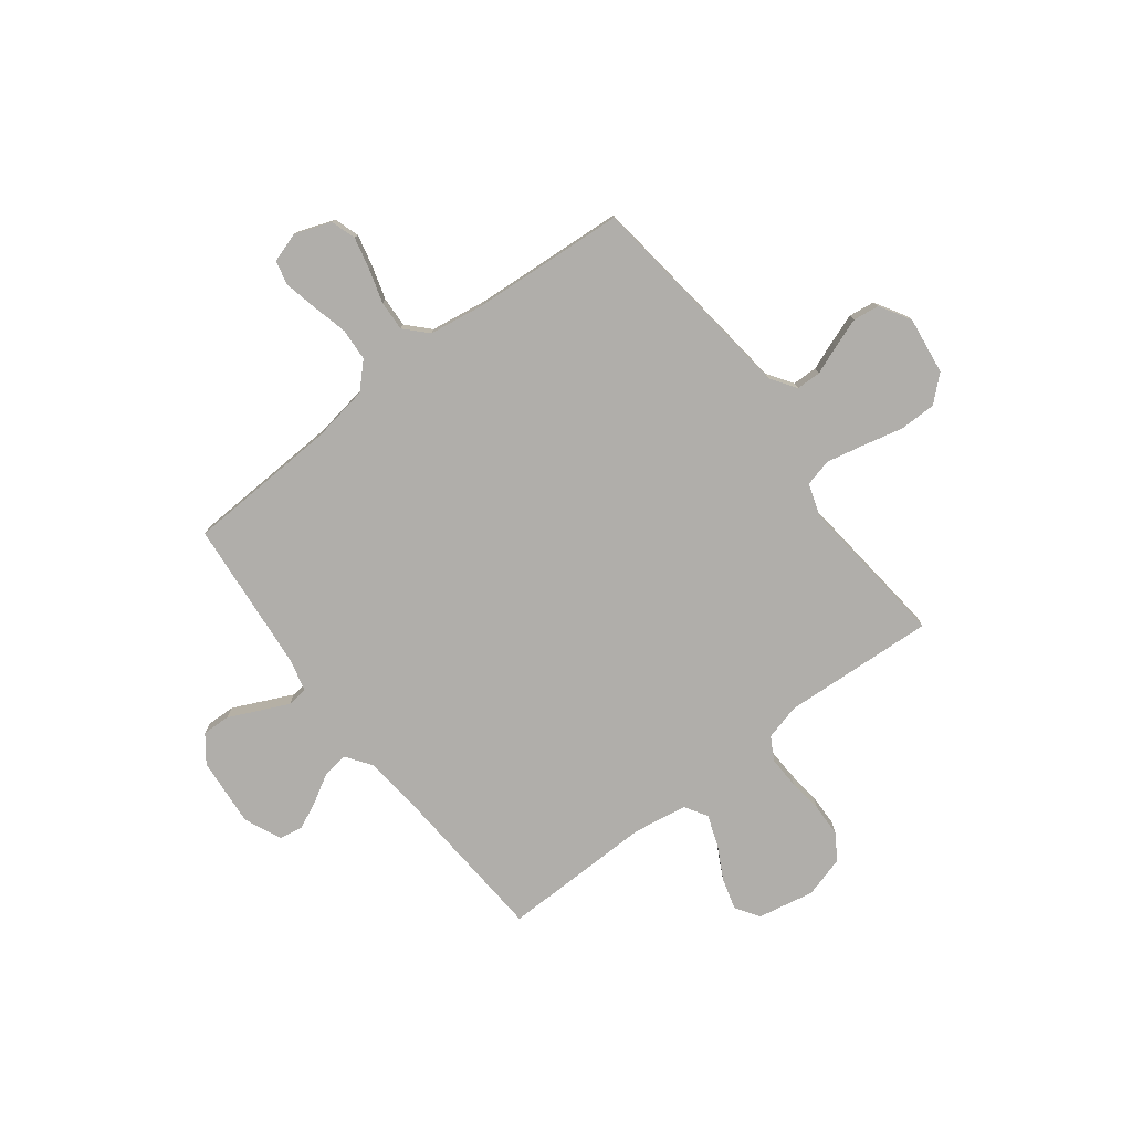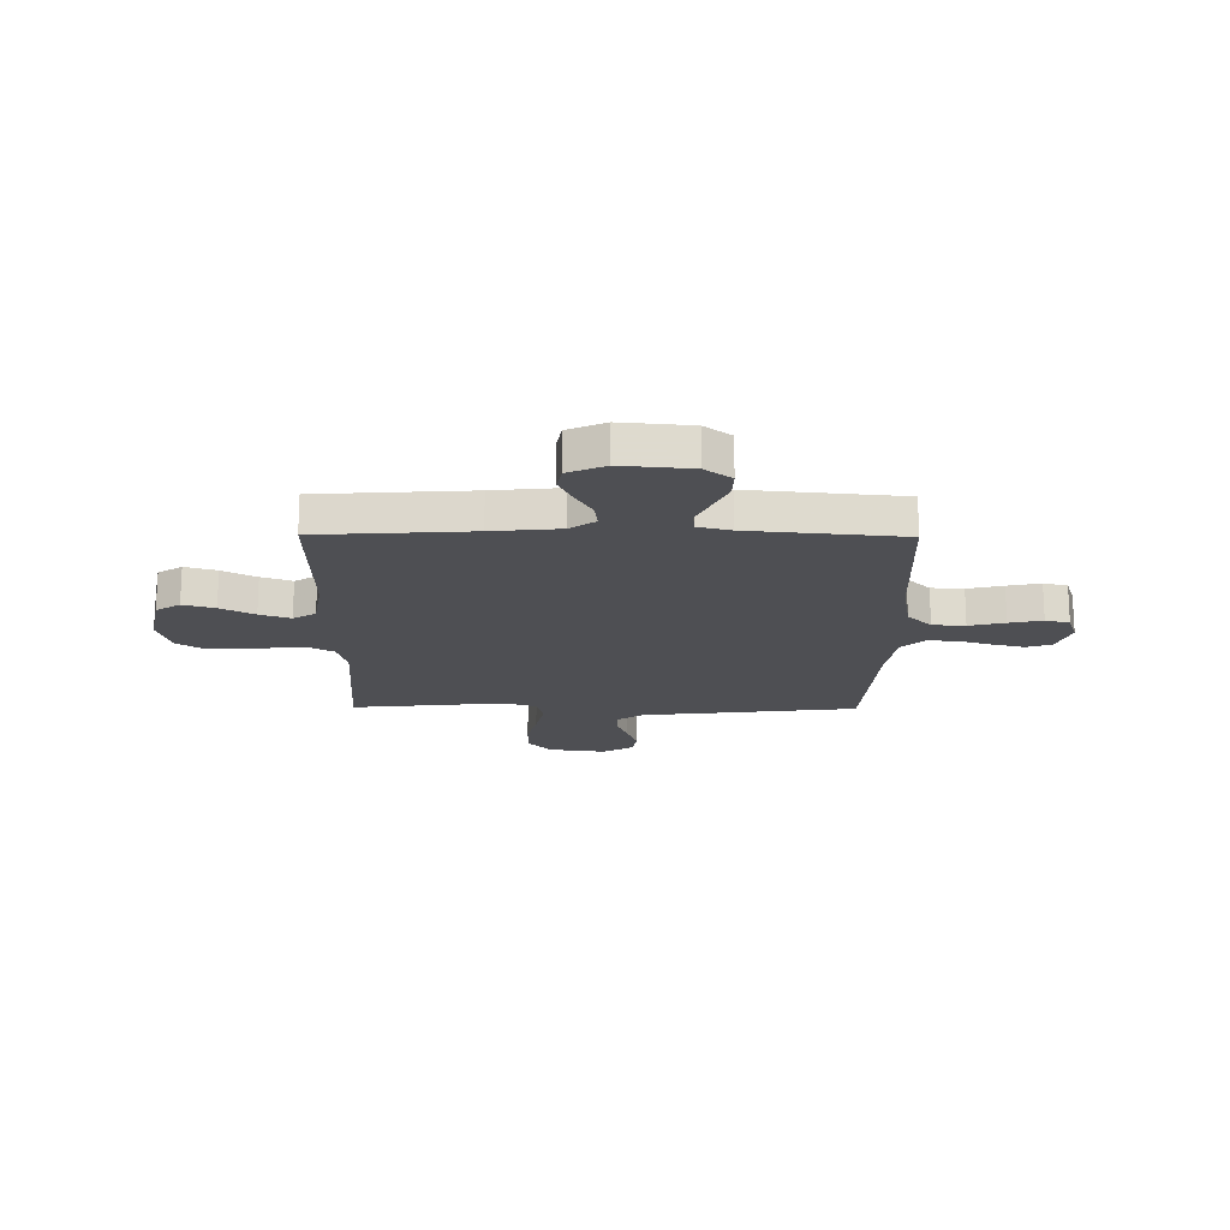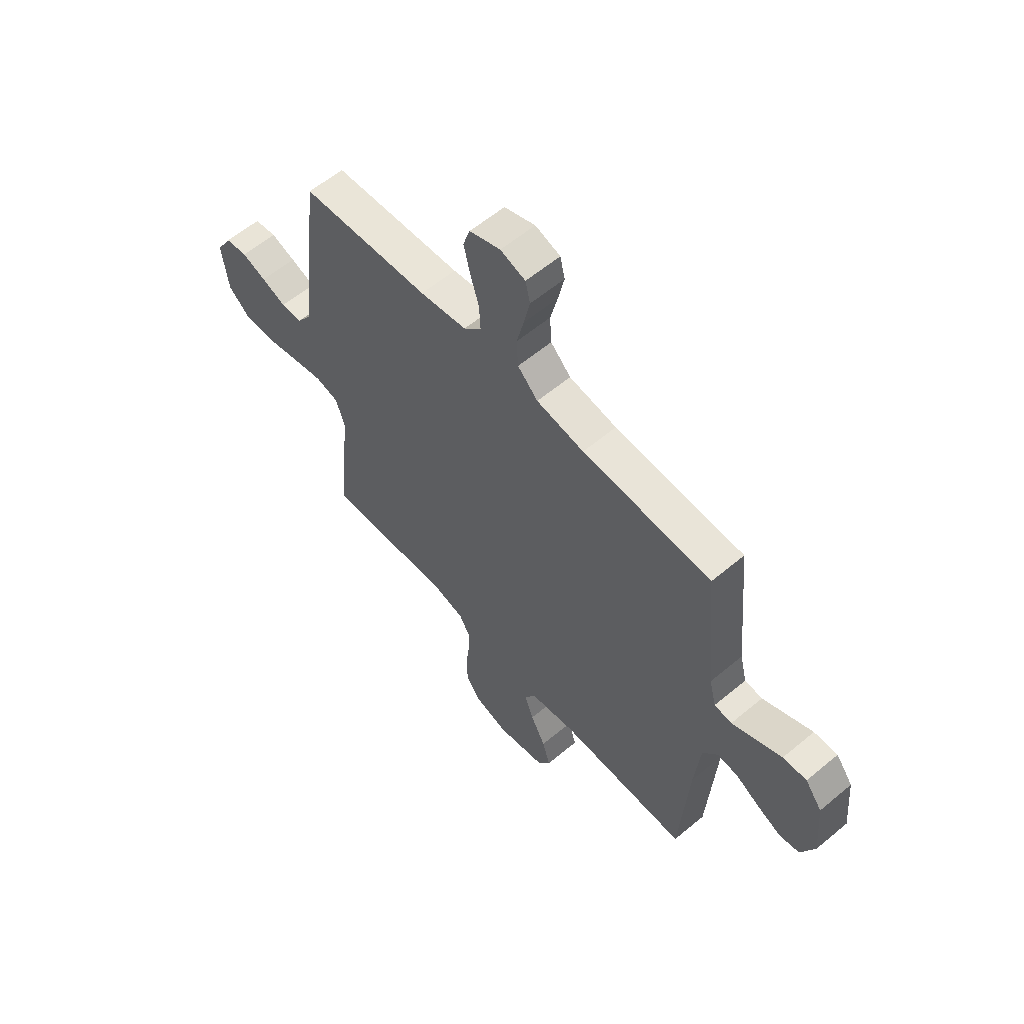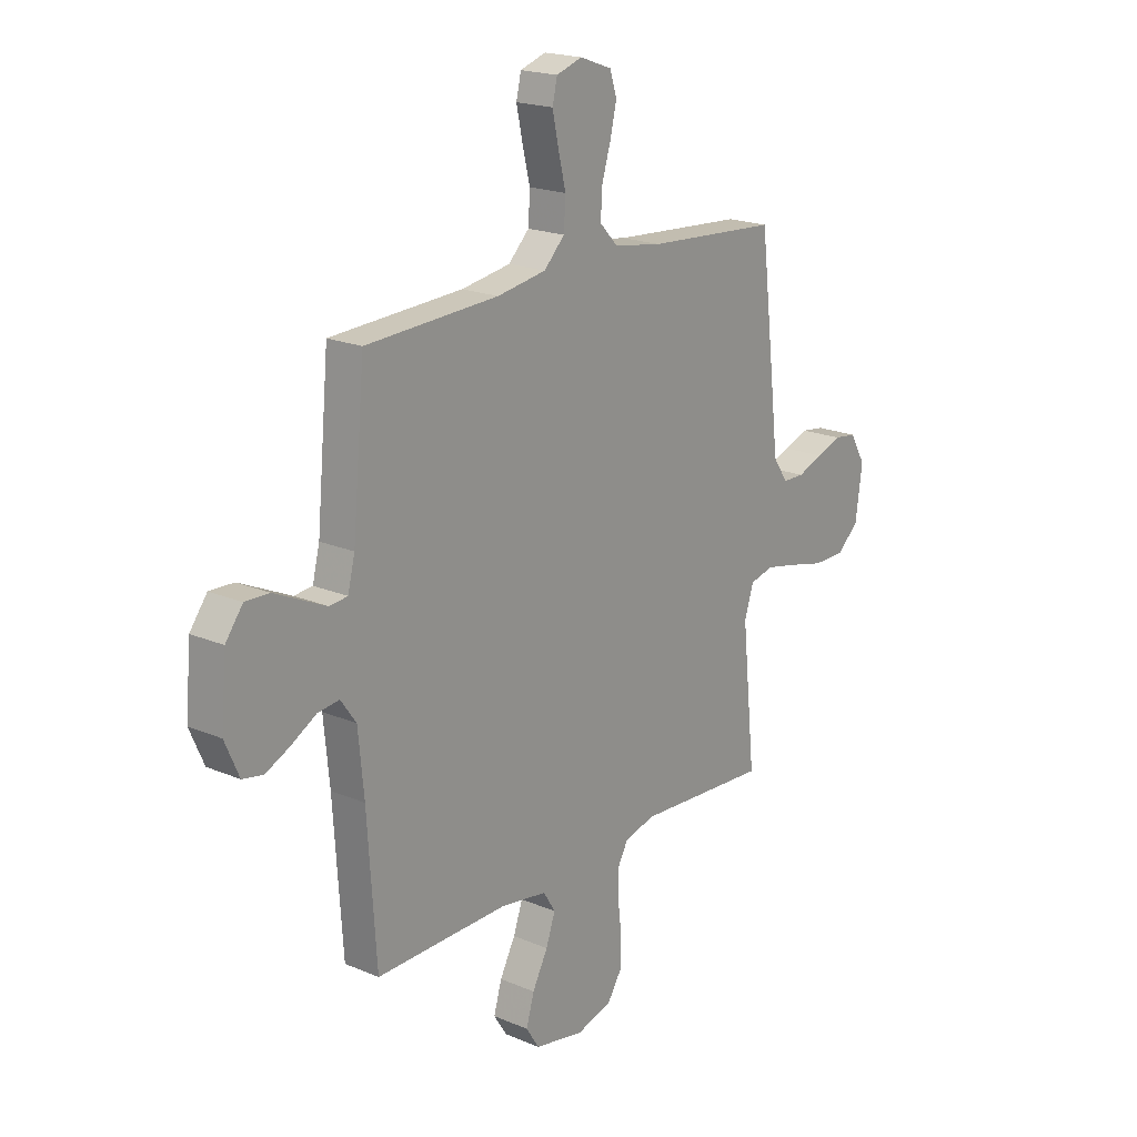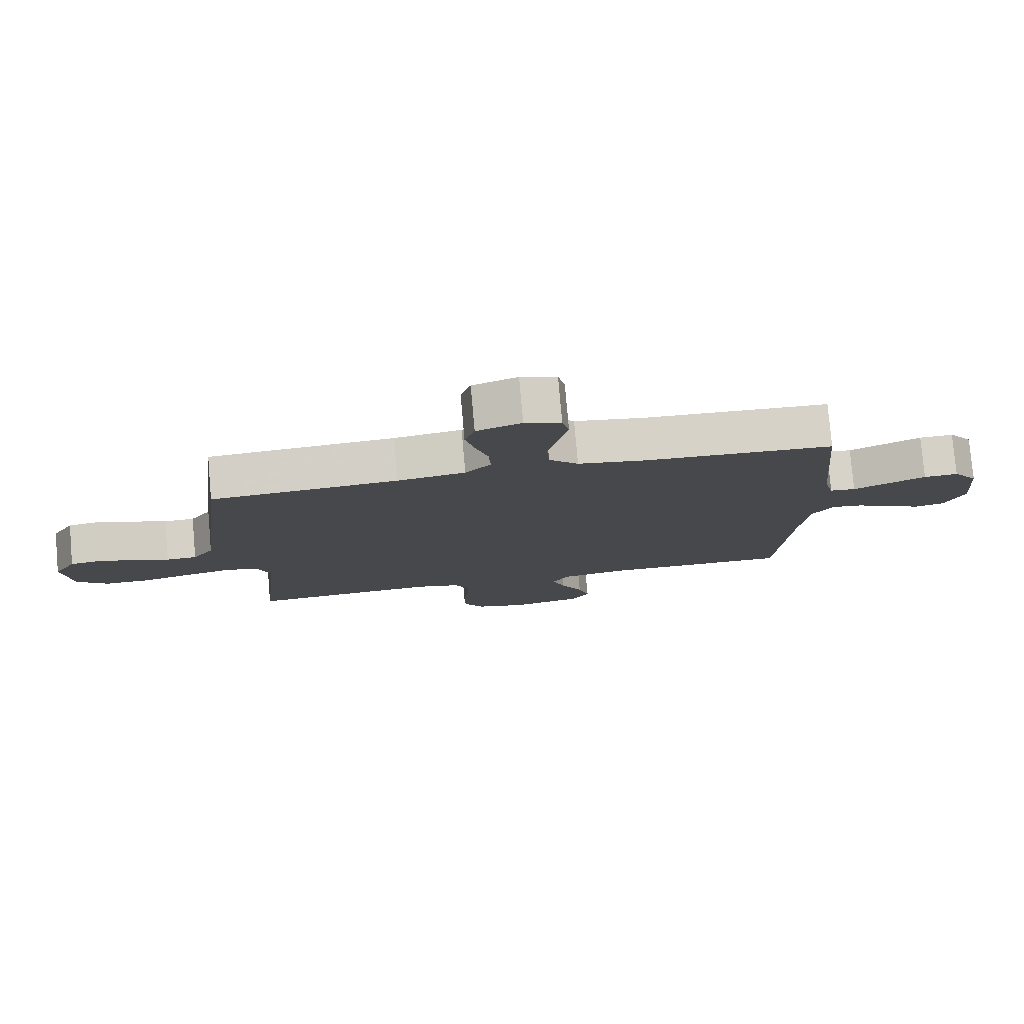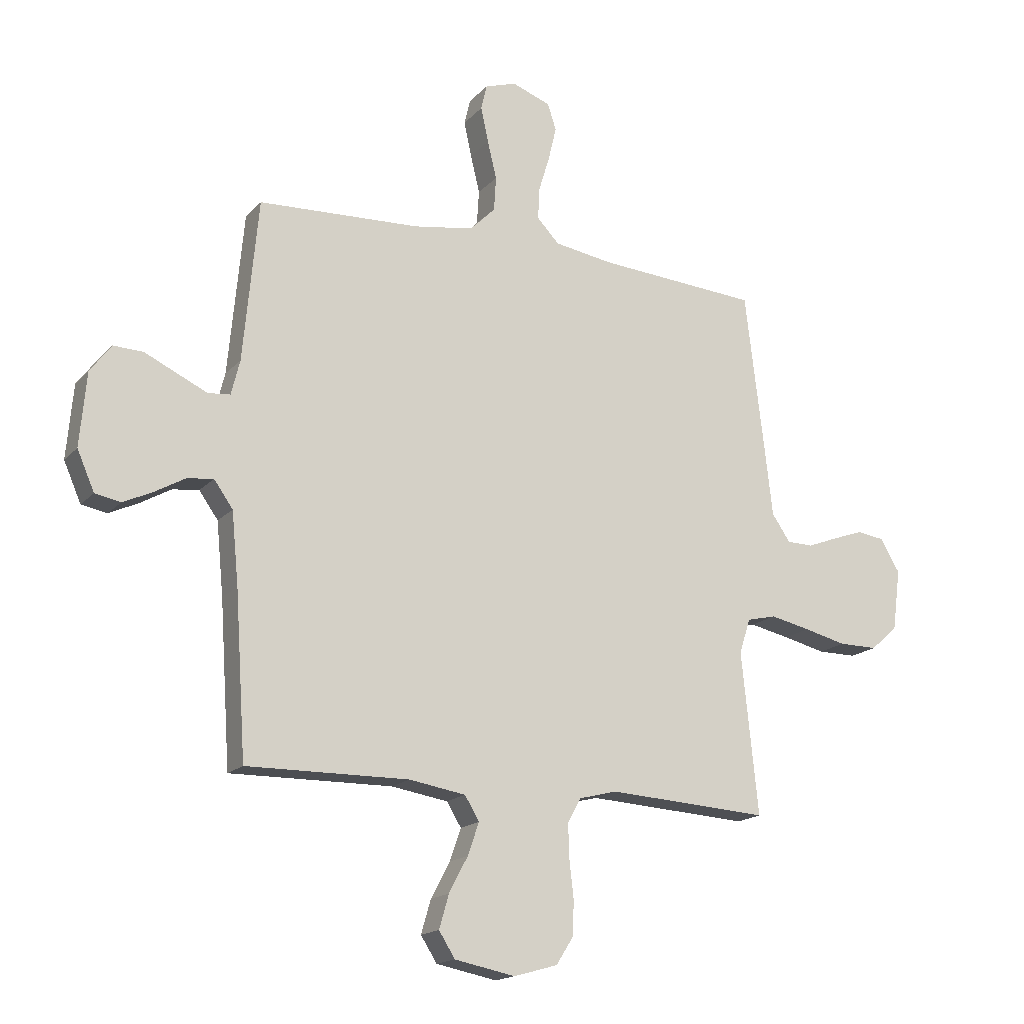
<metadata>
{"format":"obj","ext":"obj","renderer":"f3d","projection":"perspective","resolution":1024,"background":"white","views":[{"elev":-77.7,"azim":37.5,"up":"+Y"},{"elev":-18.2,"azim":-90.6,"up":"+Y"},{"elev":59.3,"azim":-130.7,"up":"+Z"},{"elev":19.6,"azim":-51.6,"up":"+Z"},{"elev":78.6,"azim":175.0,"up":"+Z"},{"elev":-16.9,"azim":-27.5,"up":"+Z"}]}
</metadata>
<code>
v 0.5 0.07 -0.5
v 0.2 0.07 -0.482
v 0.13 0.07 -0.5
v 0.105 0.07 -0.545
v 0.107 0.07 -0.608
v 0.115 0.07 -0.677
v 0.113 0.07 -0.741
v 0.081 0.07 -0.791
v 0 0.07 -0.814
v -0.112 0.07 -0.792
v -0.142 0.07 -0.745
v -0.124 0.07 -0.683
v -0.089 0.07 -0.617
v -0.068 0.07 -0.557
v -0.095 0.07 -0.513
v -0.2 0.07 -0.496
v -0.5 0.07 -0.5
v -0.52 0.07 -0.2
v -0.533 0.07 -0.067
v -0.568 0.07 -0.018
v -0.617 0.07 -0.024
v -0.673 0.07 -0.056
v -0.728 0.07 -0.082
v -0.775 0.07 -0.073
v -0.807 0.07 0
v -0.795 0.07 0.136
v -0.756 0.07 0.188
v -0.701 0.07 0.186
v -0.641 0.07 0.158
v -0.585 0.07 0.132
v -0.544 0.07 0.136
v -0.528 0.07 0.2
v -0.5 0.07 0.5
v -0.2 0.07 0.514
v -0.089 0.07 0.532
v -0.042 0.07 0.579
v -0.038 0.07 0.643
v -0.055 0.07 0.713
v -0.069 0.07 0.778
v -0.058 0.07 0.825
v 0 0.07 0.844
v 0.072 0.07 0.818
v 0.088 0.07 0.769
v 0.073 0.07 0.706
v 0.053 0.07 0.64
v 0.05 0.07 0.581
v 0.091 0.07 0.538
v 0.2 0.07 0.521
v 0.5 0.07 0.5
v 0.536 0.07 0.2
v 0.55 0.07 0.077
v 0.584 0.07 0.027
v 0.633 0.07 0.026
v 0.69 0.07 0.048
v 0.747 0.07 0.068
v 0.798 0.07 0.061
v 0.834 0.07 0
v 0.819 0.07 -0.113
v 0.769 0.07 -0.158
v 0.697 0.07 -0.158
v 0.618 0.07 -0.139
v 0.544 0.07 -0.123
v 0.49 0.07 -0.136
v 0.469 0.07 -0.2
v 0.5 0 -0.5
v 0.2 0 -0.482
v 0.13 0 -0.5
v 0.105 0 -0.545
v 0.107 0 -0.608
v 0.115 0 -0.677
v 0.113 0 -0.741
v 0.081 0 -0.791
v 0 0 -0.814
v -0.112 0 -0.792
v -0.142 0 -0.745
v -0.124 0 -0.683
v -0.089 0 -0.617
v -0.068 0 -0.557
v -0.095 0 -0.513
v -0.2 0 -0.496
v -0.5 0 -0.5
v -0.52 0 -0.2
v -0.533 0 -0.067
v -0.568 0 -0.018
v -0.617 0 -0.024
v -0.673 0 -0.056
v -0.728 0 -0.082
v -0.775 0 -0.073
v -0.807 0 0
v -0.795 0 0.136
v -0.756 0 0.188
v -0.701 0 0.186
v -0.641 0 0.158
v -0.585 0 0.132
v -0.544 0 0.136
v -0.528 0 0.2
v -0.5 0 0.5
v -0.2 0 0.514
v -0.089 0 0.532
v -0.042 0 0.579
v -0.038 0 0.643
v -0.055 0 0.713
v -0.069 0 0.778
v -0.058 0 0.825
v 0 0 0.844
v 0.072 0 0.818
v 0.088 0 0.769
v 0.073 0 0.706
v 0.053 0 0.64
v 0.05 0 0.581
v 0.091 0 0.538
v 0.2 0 0.521
v 0.5 0 0.5
v 0.536 0 0.2
v 0.55 0 0.077
v 0.584 0 0.027
v 0.633 0 0.026
v 0.69 0 0.048
v 0.747 0 0.068
v 0.798 0 0.061
v 0.834 0 0
v 0.819 0 -0.113
v 0.769 0 -0.158
v 0.697 0 -0.158
v 0.618 0 -0.139
v 0.544 0 -0.123
v 0.49 0 -0.136
v 0.469 0 -0.2
f 58 59 60 61
f 58 61 62
f 57 58 62
f 56 57 62 63
f 53 54 55 56
f 48 49 50 51
f 47 48 51 52
f 42 43 44 45
f 40 41 42 45
f 40 45 46
f 37 38 39 40
f 37 40 46
f 36 37 46 47
f 32 33 34
f 31 32 34 35
f 26 27 28 29
f 26 29 30
f 25 26 30
f 24 25 30 31
f 21 22 23 24
f 16 17 18
f 15 16 18 19
f 10 11 12 13
f 10 13 14
f 9 10 14
f 8 9 14
f 5 6 7 8
f 4 5 8 14
f 3 4 14 15
f 64 1 2
f 63 64 2 3
f 53 56 63
f 52 53 63 3
f 35 36 47 52
f 21 24 31 35
f 20 21 35
f 19 20 35 52
f 3 15 19 52
f 125 124 123 122
f 126 125 122
f 126 122 121
f 127 126 121 120
f 120 119 118 117
f 115 114 113 112
f 116 115 112 111
f 109 108 107 106
f 109 106 105 104
f 110 109 104
f 104 103 102 101
f 110 104 101
f 111 110 101 100
f 98 97 96
f 99 98 96 95
f 93 92 91 90
f 94 93 90
f 94 90 89
f 95 94 89 88
f 88 87 86 85
f 82 81 80
f 83 82 80 79
f 77 76 75 74
f 78 77 74
f 78 74 73
f 78 73 72
f 72 71 70 69
f 78 72 69 68
f 79 78 68 67
f 66 65 128
f 67 66 128 127
f 127 120 117
f 67 127 117 116
f 116 111 100 99
f 99 95 88 85
f 99 85 84
f 116 99 84 83
f 116 83 79 67
f 1 65 66 2
f 2 66 67 3
f 3 67 68 4
f 4 68 69 5
f 5 69 70 6
f 6 70 71 7
f 7 71 72 8
f 8 72 73 9
f 9 73 74 10
f 10 74 75 11
f 11 75 76 12
f 12 76 77 13
f 13 77 78 14
f 14 78 79 15
f 15 79 80 16
f 16 80 81 17
f 17 81 82 18
f 18 82 83 19
f 19 83 84 20
f 20 84 85 21
f 21 85 86 22
f 22 86 87 23
f 23 87 88 24
f 24 88 89 25
f 25 89 90 26
f 26 90 91 27
f 27 91 92 28
f 28 92 93 29
f 29 93 94 30
f 30 94 95 31
f 31 95 96 32
f 32 96 97 33
f 33 97 98 34
f 34 98 99 35
f 35 99 100 36
f 36 100 101 37
f 37 101 102 38
f 38 102 103 39
f 39 103 104 40
f 40 104 105 41
f 41 105 106 42
f 42 106 107 43
f 43 107 108 44
f 44 108 109 45
f 45 109 110 46
f 46 110 111 47
f 47 111 112 48
f 48 112 113 49
f 49 113 114 50
f 50 114 115 51
f 51 115 116 52
f 52 116 117 53
f 53 117 118 54
f 54 118 119 55
f 55 119 120 56
f 56 120 121 57
f 57 121 122 58
f 58 122 123 59
f 59 123 124 60
f 60 124 125 61
f 61 125 126 62
f 62 126 127 63
f 63 127 128 64
f 64 128 65 1

</code>
